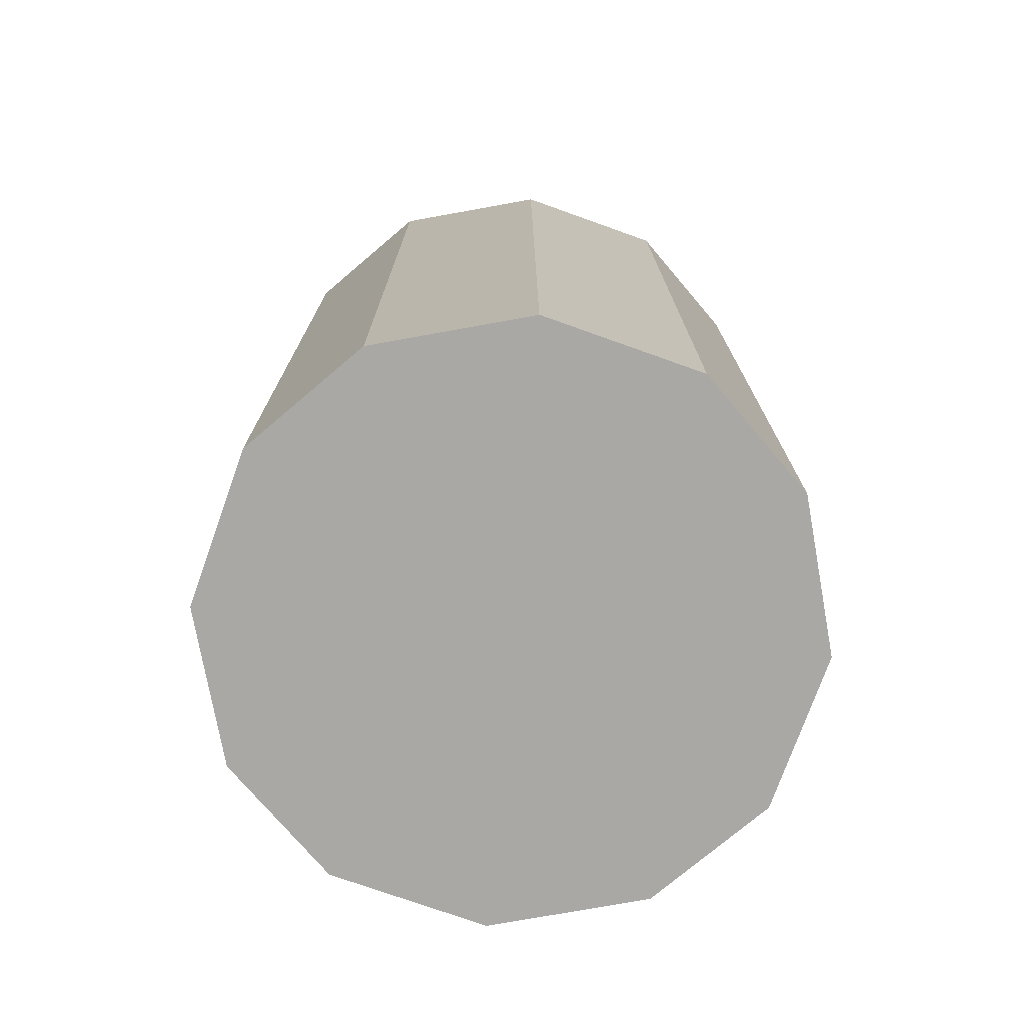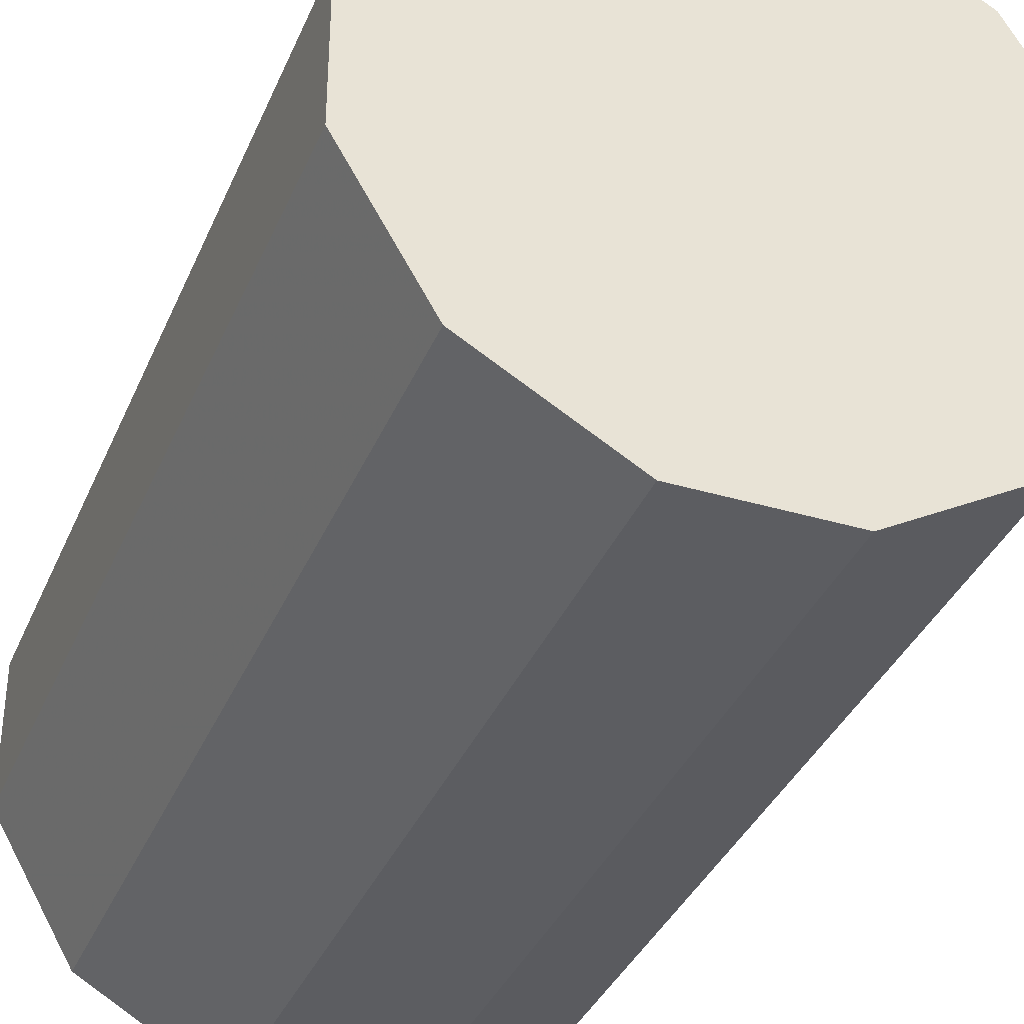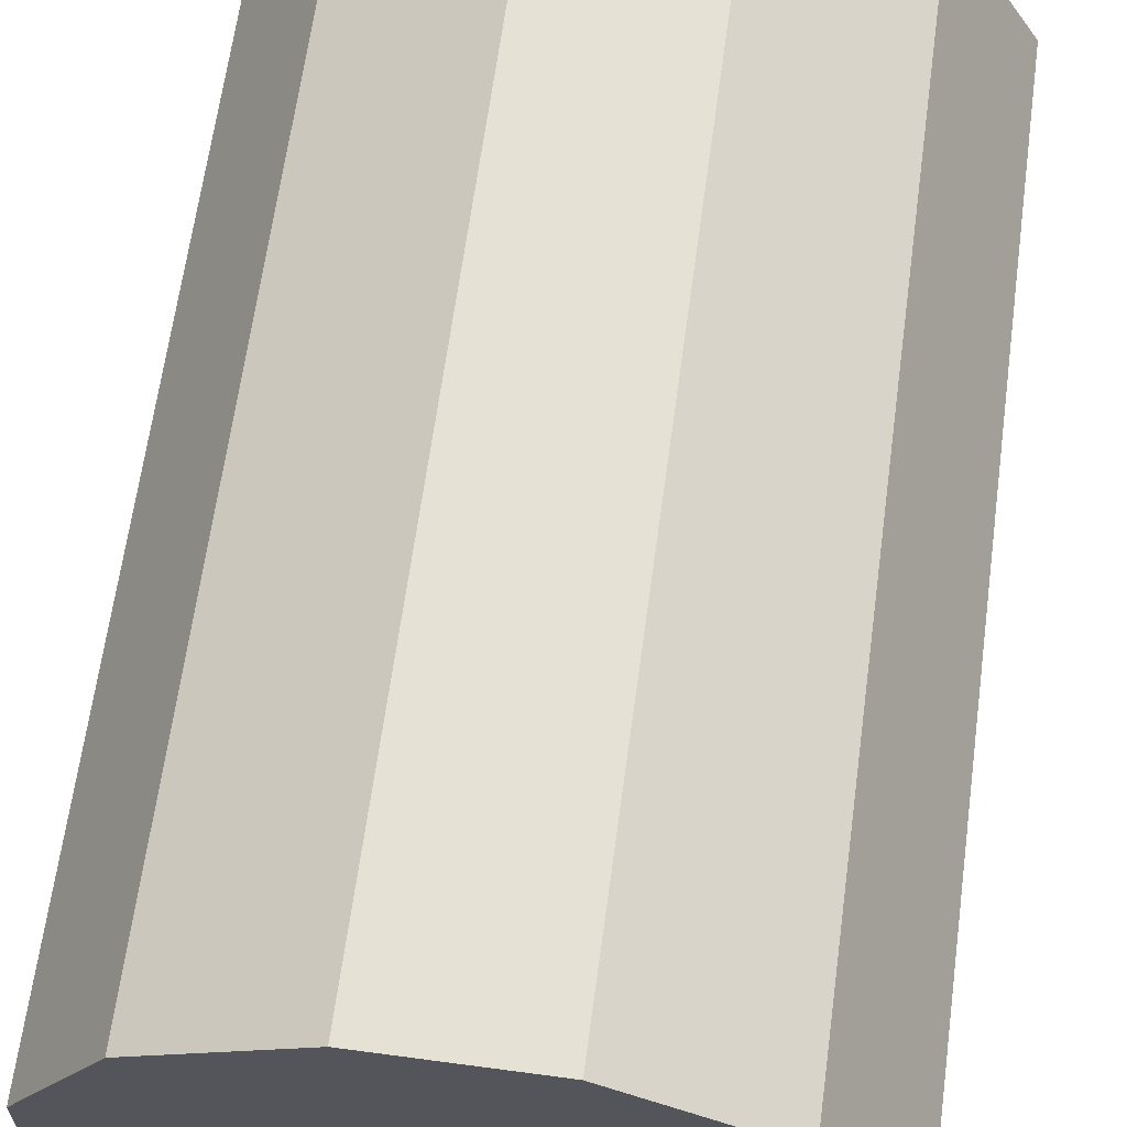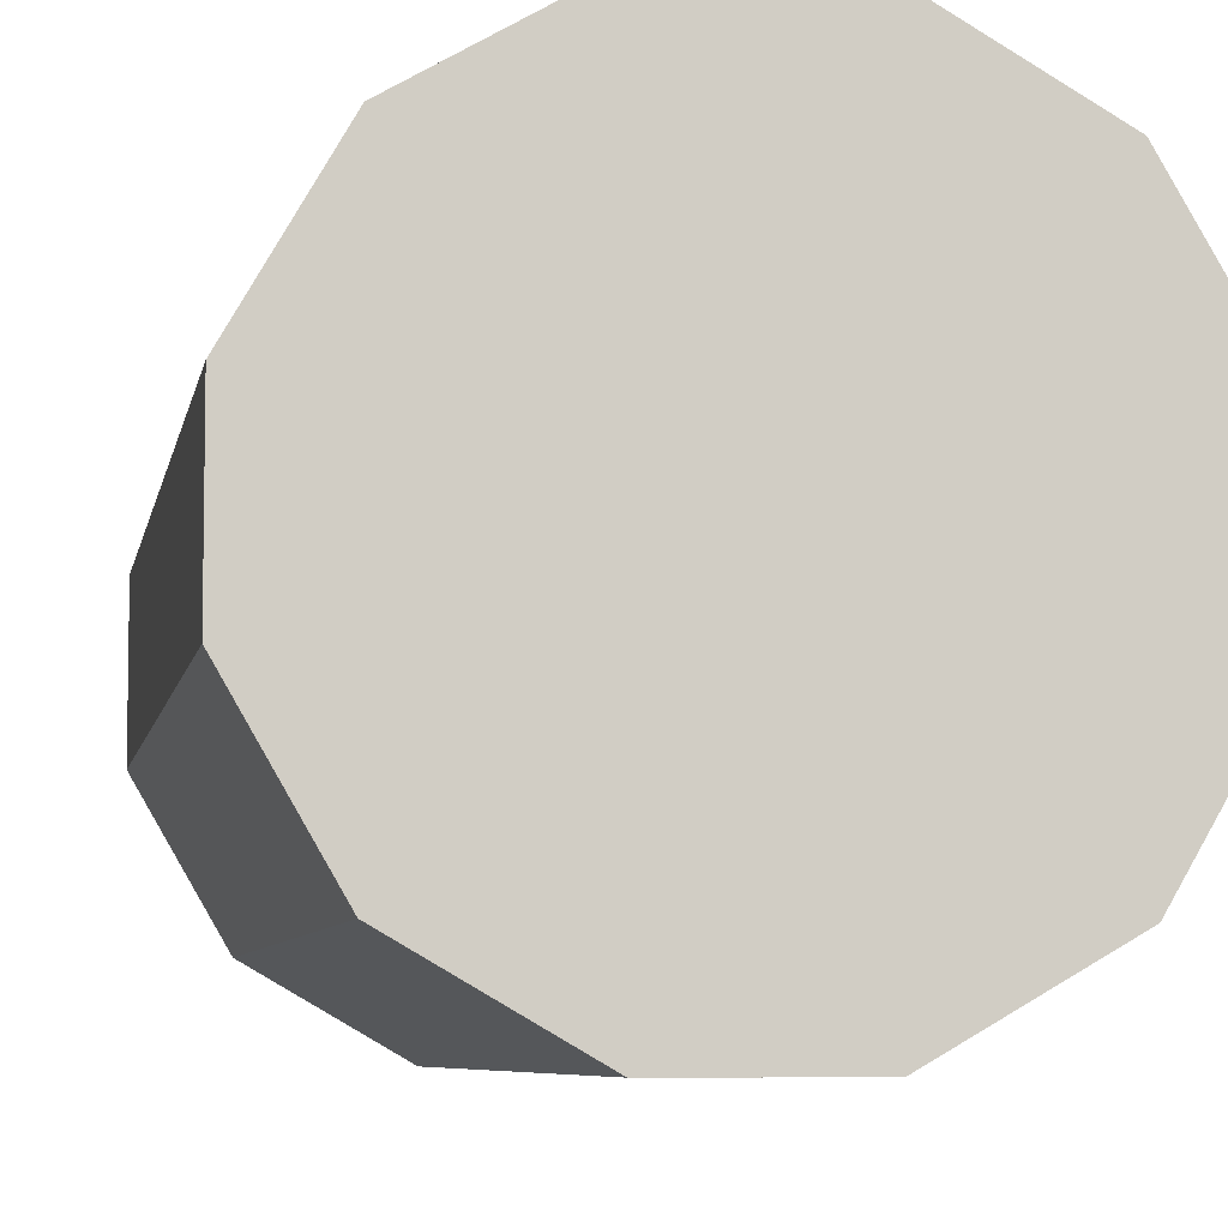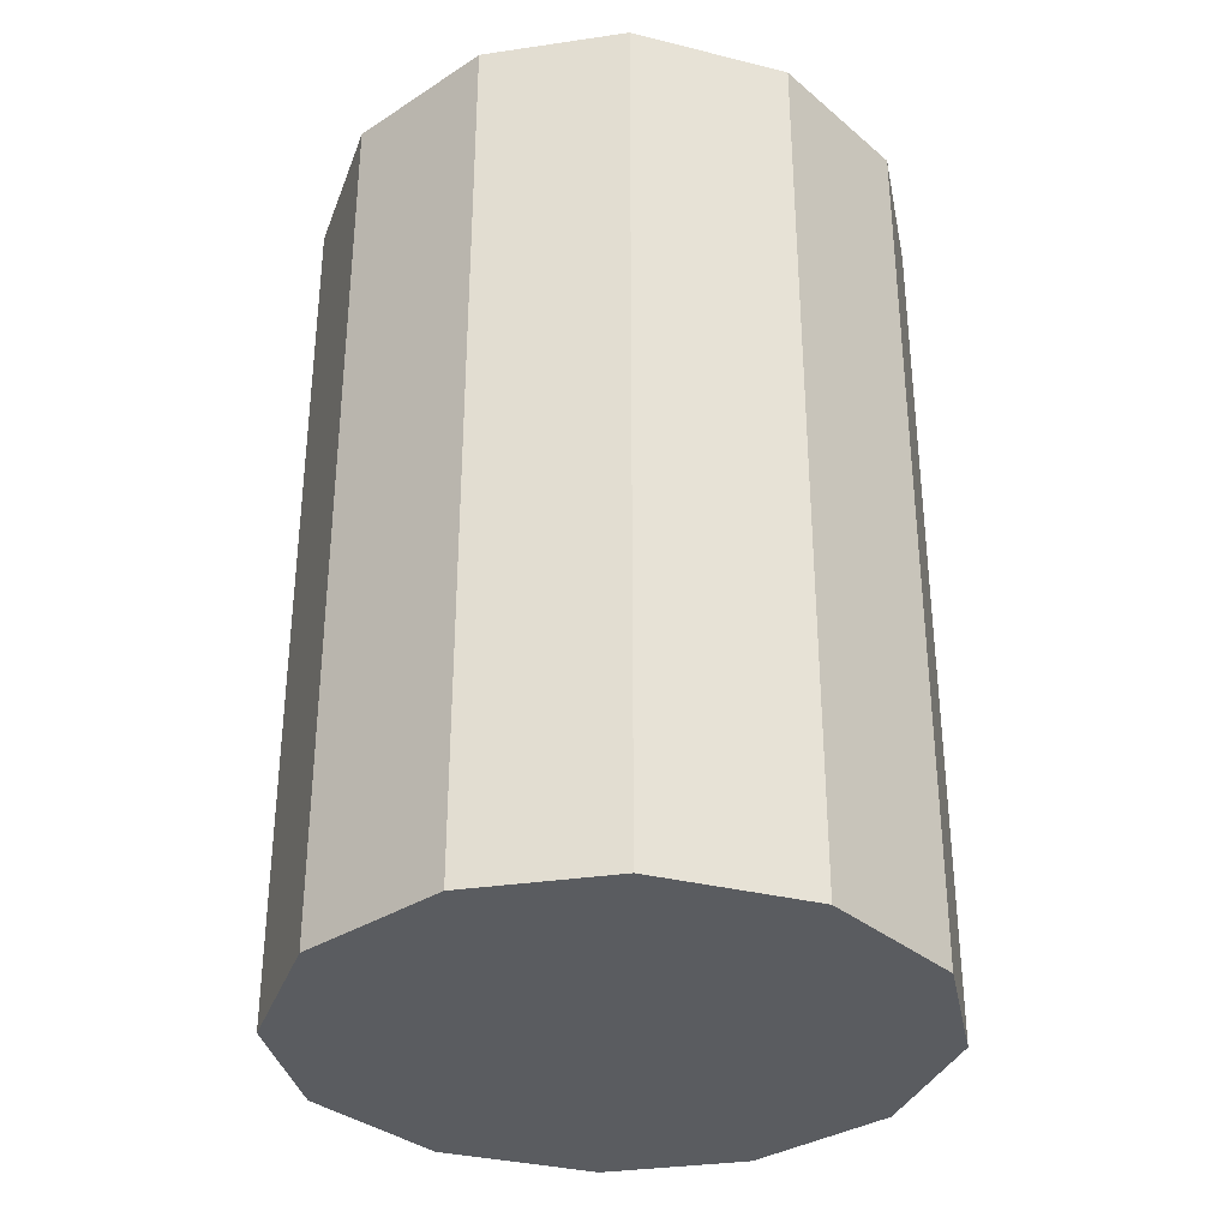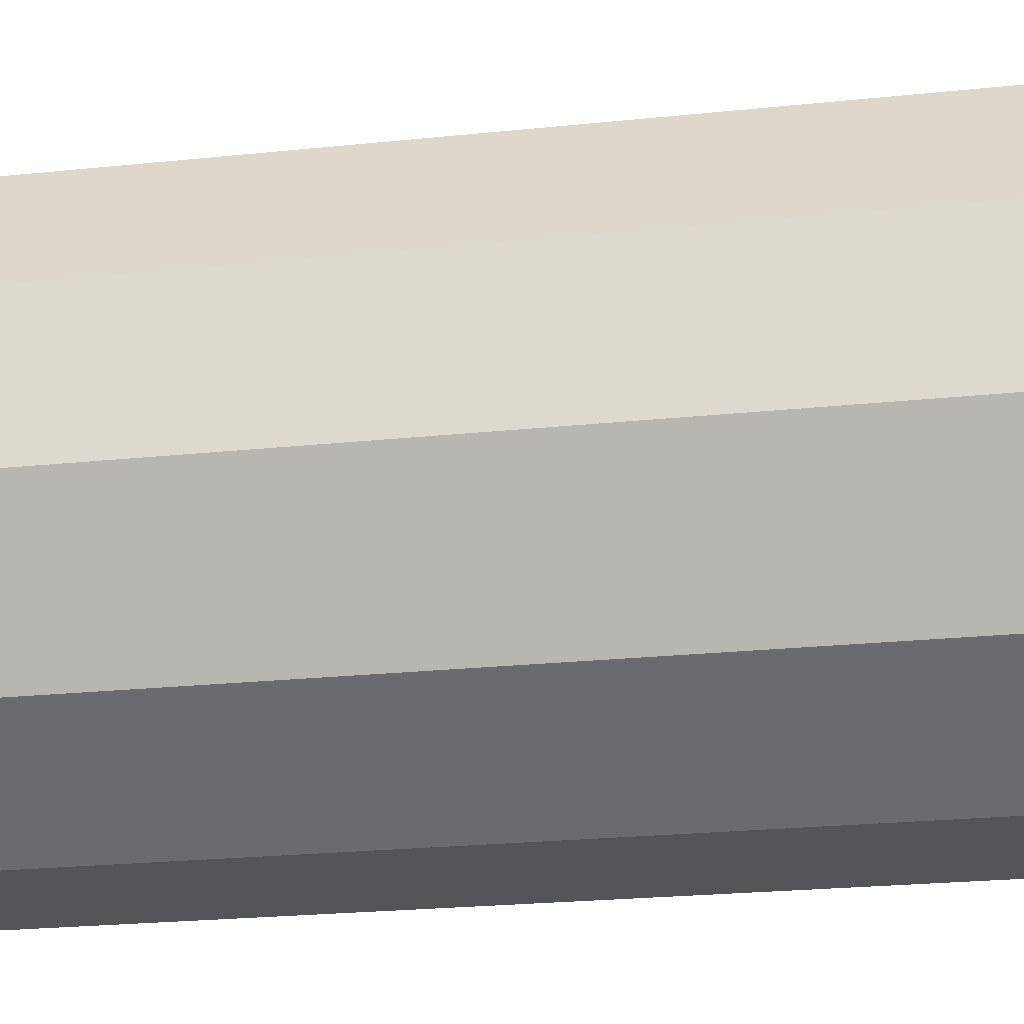
<metadata>
{"format":"obj","ext":"obj","renderer":"f3d","projection":"perspective","resolution":1024,"background":"white","views":[{"elev":-75.0,"azim":40.3,"up":"+Y"},{"elev":-36.3,"azim":-21.1,"up":"+Z"},{"elev":64.4,"azim":-172.3,"up":"+Z"},{"elev":-6.6,"azim":170.1,"up":"+Z"},{"elev":-33.7,"azim":11.3,"up":"+Y"},{"elev":-24.3,"azim":99.7,"up":"+Z"}]}
</metadata>
<code>
v -0.04 -0.03 -0.03
v -0.15 -0.03 0.15
v -0.1 -0.03 0.18
v -0.4 0.005124 0.1
v -0.4 0.005124 -0.1
v -0.4 1.225 0.1
v -0.4 1.225 -0.1
v -0.29 0.005124 -0.29
v -0.29 1.225 -0.29
v -0.1 0.005124 -0.4
v -0.1 1.225 -0.4
v 0.1 0.005124 -0.4
v 0.1 1.225 -0.4
v 0.29 0.005124 -0.29
v 0.29 1.225 -0.29
v 0.4 0.005124 -0.1
v 0.4 1.225 -0.1
v -0.29 1.225 0.29
v -0.29 0.005124 0.29
v -0.1 1.225 0.4
v -0.1 0.005124 0.4
v 0.1 1.225 0.4
v 0.1 0.005124 0.4
v 0.29 1.225 0.29
v 0.29 0.005124 0.29
v 0.4 1.225 0.1
v 0.4 0.005124 0.1
o Node 0
f 3 2 1
o Node 1
f 6 5 4
f 5 5 6
f 7 5 6
f 8 5 7
f 9 8 7
f 10 8 9
f 11 10 9
f 12 10 11
f 13 12 11
f 14 12 13
f 15 14 13
f 16 14 15
f 17 16 15
f 17 16 17
f 6 17 17
f 6 17 6
f 4 6 6
f 18 6 4
f 19 18 4
f 20 18 19
f 21 20 19
f 22 20 21
f 23 22 21
f 24 22 23
f 25 24 23
f 26 24 25
f 27 26 25
f 17 26 27
f 16 17 27
f 13 17 15
f 26 17 13
f 13 26 13
f 24 26 13
f 13 24 13
f 22 24 13
f 13 22 13
f 20 22 13
f 13 20 13
f 18 20 13
f 13 18 13
f 6 18 13
f 13 6 13
f 7 6 13
f 13 7 13
f 9 7 13
f 11 9 13
f 11 9 11
f 14 11 11
f 14 11 14
f 16 14 14
f 12 14 16
f 27 12 16
f 12 12 27
f 25 12 27
f 12 12 25
f 23 12 25
f 12 12 23
f 21 12 23
f 12 12 21
f 19 12 21
f 12 12 19
f 4 12 19
f 12 12 4
f 5 12 4
f 12 12 5
f 8 12 5
f 10 12 8
o Node 2

</code>
